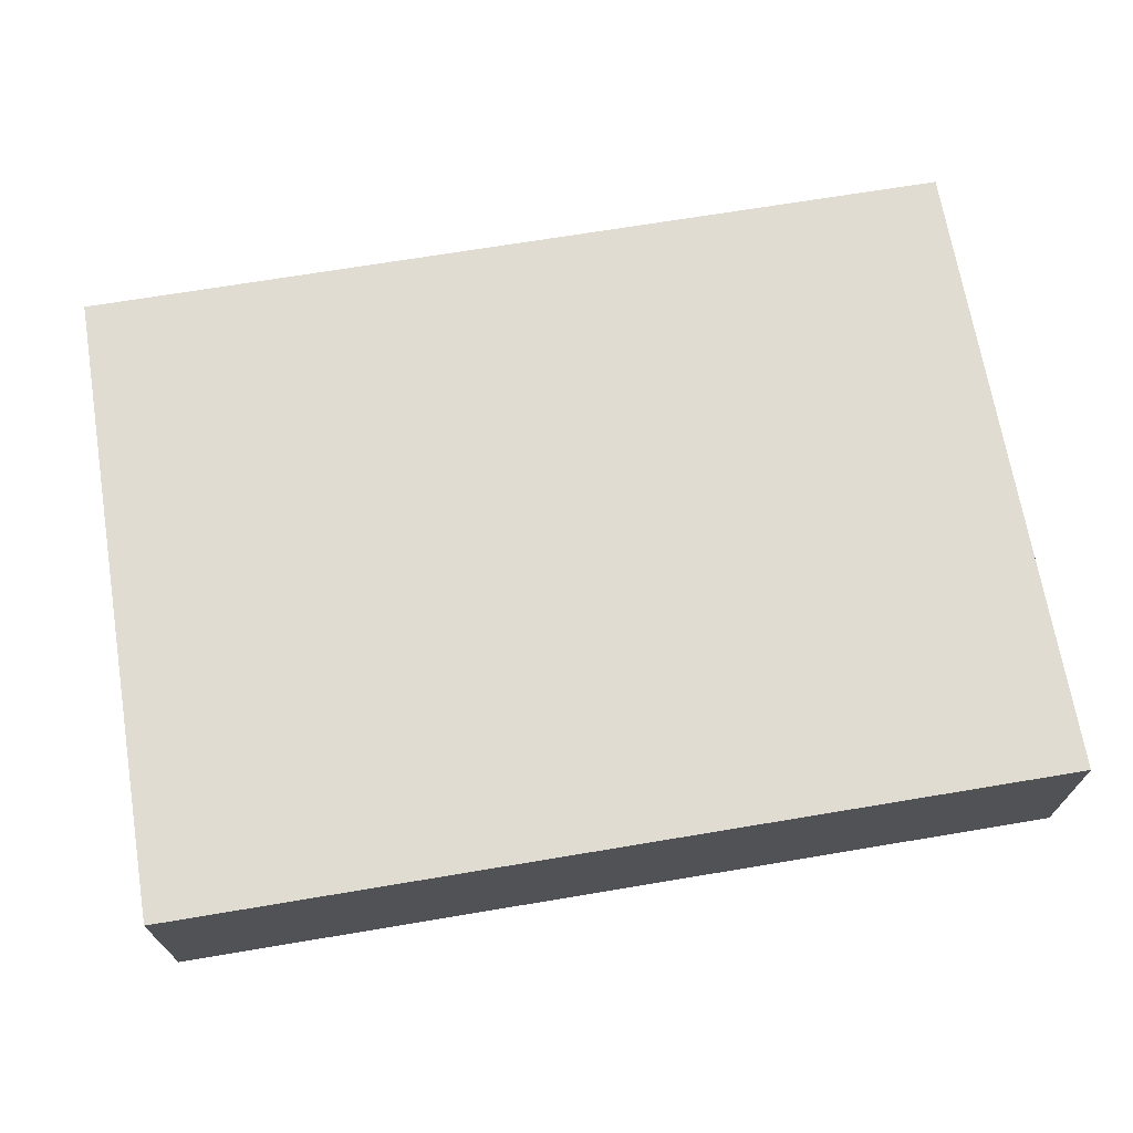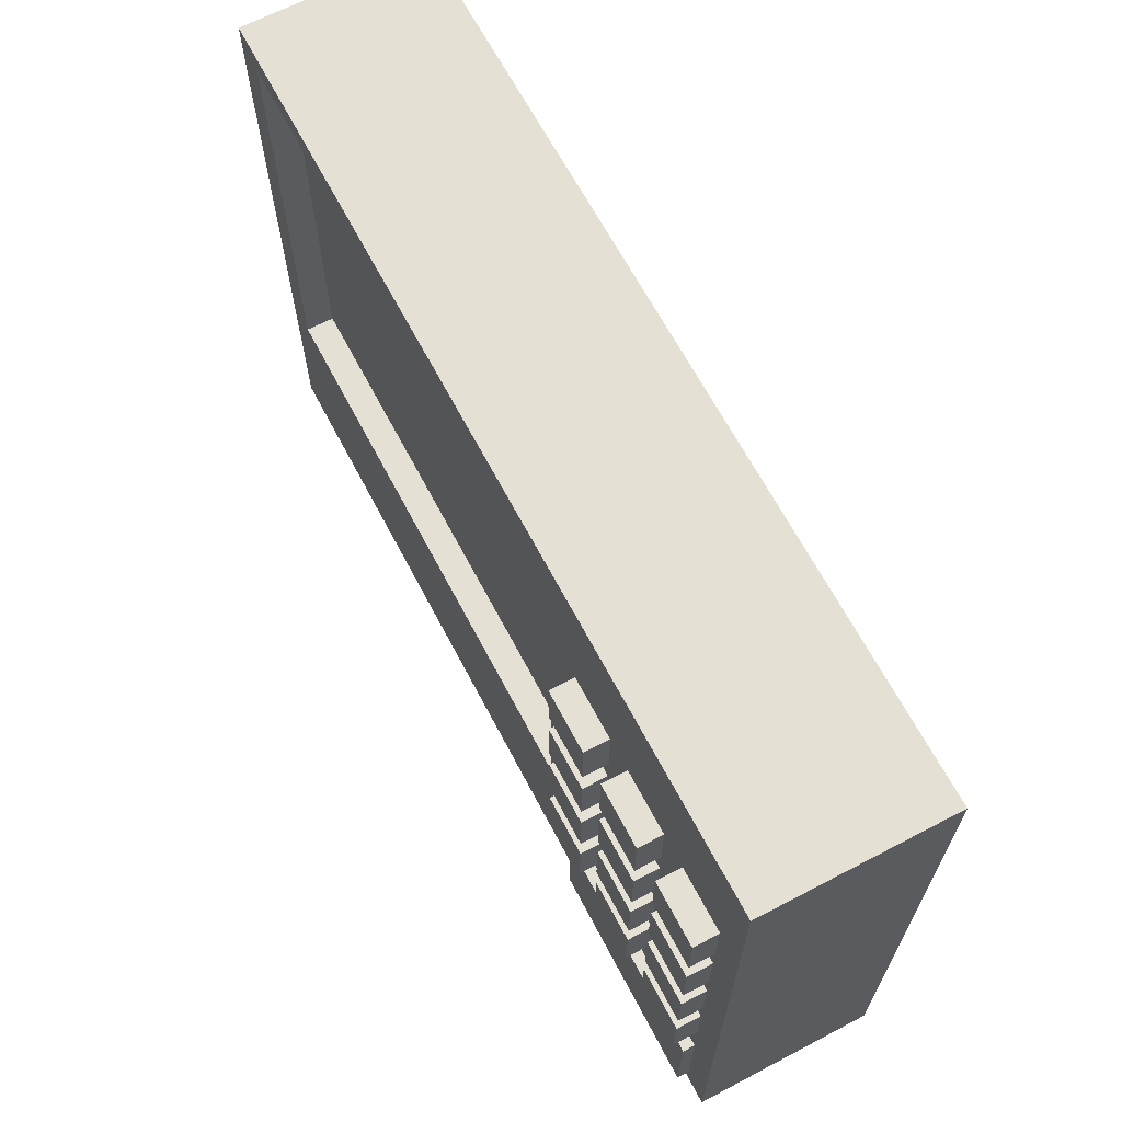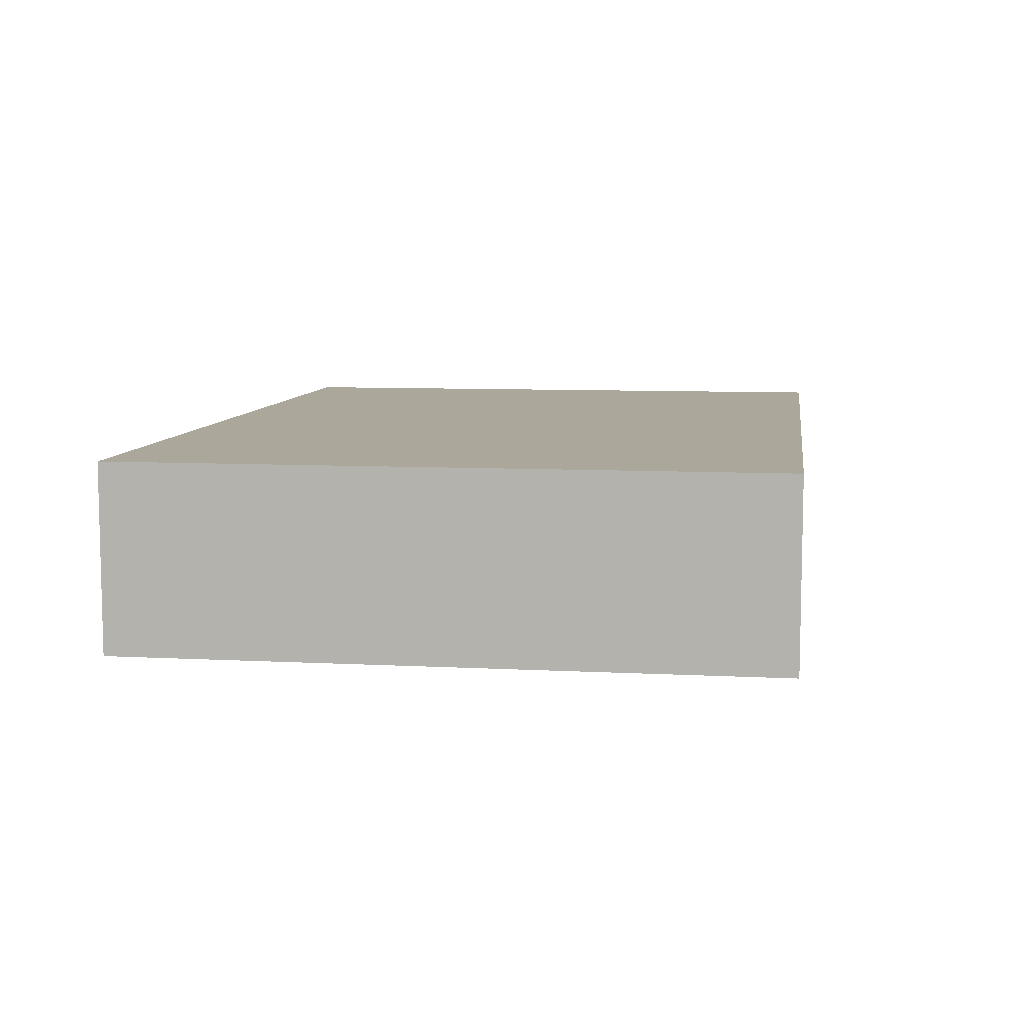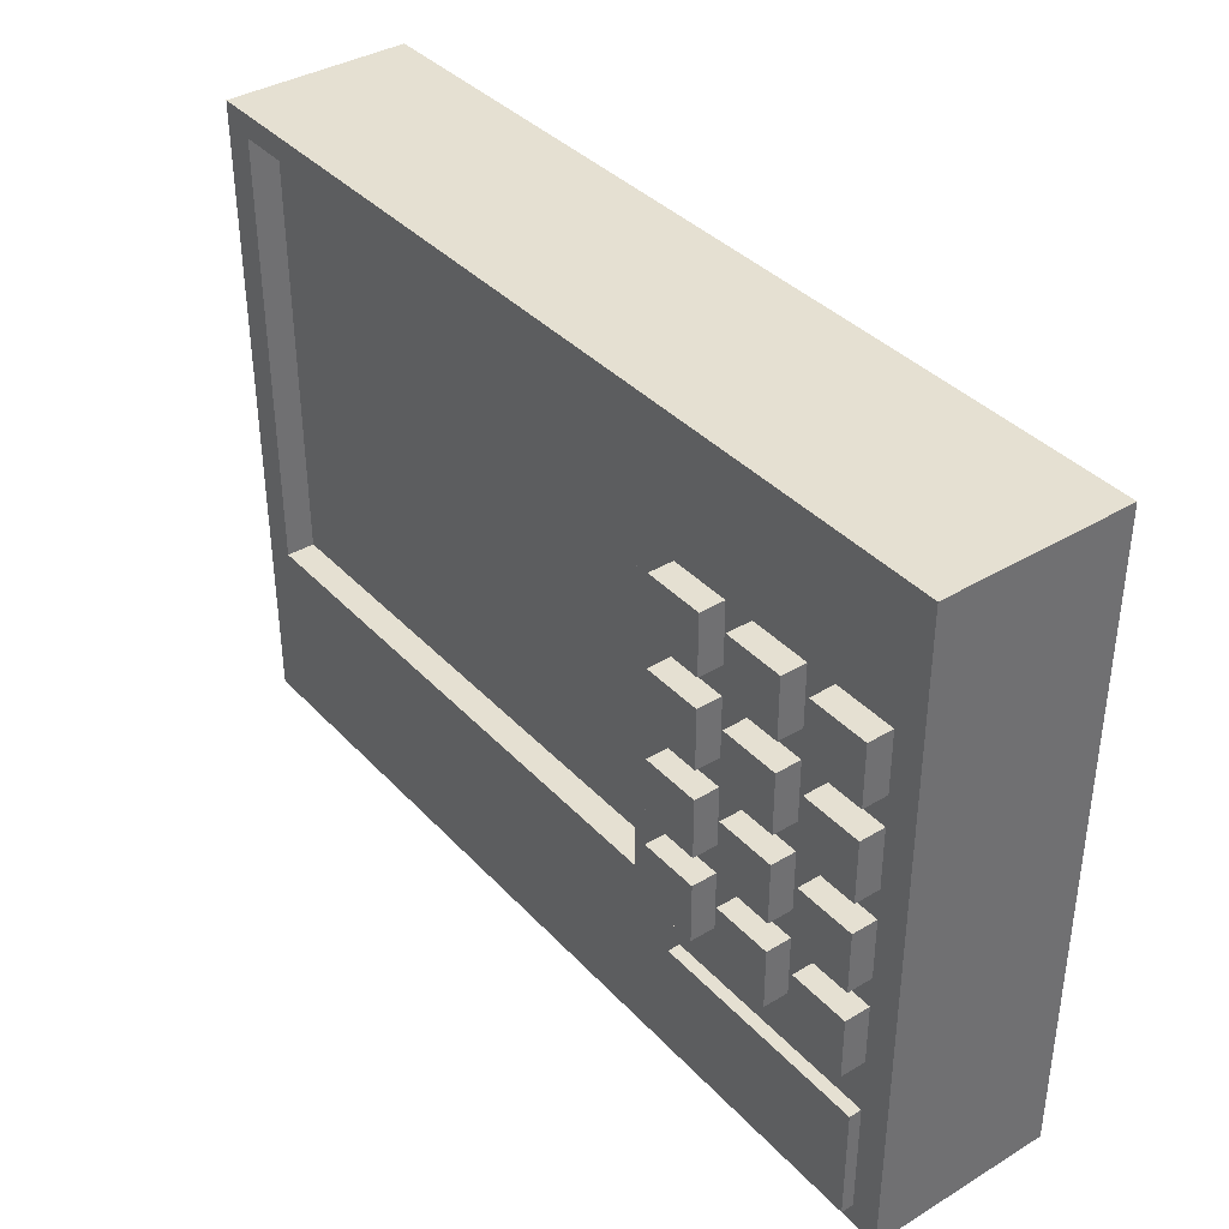
<metadata>
{"format":"obj","ext":"obj","renderer":"f3d","projection":"perspective","resolution":1024,"background":"white","views":[{"elev":69.1,"azim":-9.5,"up":"+Z"},{"elev":65.6,"azim":-117.7,"up":"+Y"},{"elev":8.2,"azim":98.2,"up":"+Z"},{"elev":37.8,"azim":-127.4,"up":"+Y"}]}
</metadata>
<code>
g SmartHome
v 0.1398 -0.1011 -0.02878
v 0.1297 0.0938 -0.02878
v 0.1398 -0.1011 0.02878
v 0.1398 0.1011 0.02878
v -0.1308 -0.09459 -0.02878
v -0.1398 0.1011 -0.02878
v -0.1398 -0.1011 0.02878
v -0.1398 0.1011 0.02878
v -0.05133 -0.1011 0.02878
v -0.05133 0.1011 0.02878
v -0.06033 -0.09459 -0.02878
v -0.04125 0.0938 -0.02878
v 0.1297 -0.04541 -0.02878
v 0.1398 -0.0527 0.02878
v -0.1398 -0.0527 0.02878
v -0.1308 -0.0592 -0.02878
v -0.04125 -0.04541 -0.02878
v -0.05133 -0.0527 0.02878
v 0.1398 -0.0527 -0.02878
v 0.1398 0.1011 -0.02878
v -0.05133 0.1011 -0.02878
v -0.06033 -0.0592 -0.02878
v 0.1297 -0.04541 -0.0199
v 0.1297 0.0938 -0.0199
v -0.04125 0.0938 -0.0199
v -0.04125 -0.04541 -0.0199
v -0.1398 -0.0527 -0.02878
v -0.1398 -0.1011 -0.02878
v -0.05133 -0.1011 -0.02878
v -0.05133 -0.0527 -0.02878
v -0.1308 -0.0592 -0.03259
v -0.1308 -0.09459 -0.03259
v -0.06033 -0.09459 -0.03259
v -0.06033 -0.0592 -0.03259
v -0.05517 -0.04238 -0.03651
v -0.05517 -0.0235 -0.03651
v -0.05517 -0.04238 -0.01763
v -0.05517 -0.0235 -0.01763
v -0.07405 -0.04238 -0.03651
v -0.07405 -0.0235 -0.03651
v -0.07405 -0.04238 -0.01763
v -0.07405 -0.0235 -0.01763
v -0.05517 -0.01405 -0.03651
v -0.05517 0.004832 -0.03651
v -0.05517 -0.01405 -0.01763
v -0.05517 0.004832 -0.01763
v -0.07405 -0.01405 -0.03651
v -0.07405 0.004832 -0.03651
v -0.07405 -0.01405 -0.01763
v -0.07405 0.004832 -0.01763
v -0.05517 0.01428 -0.03651
v -0.05517 0.03316 -0.03651
v -0.05517 0.01428 -0.01763
v -0.05517 0.03316 -0.01763
v -0.07405 0.01428 -0.03651
v -0.07405 0.03316 -0.03651
v -0.07405 0.01428 -0.01763
v -0.07405 0.03316 -0.01763
v -0.05517 0.0426 -0.03651
v -0.05517 0.06149 -0.03651
v -0.05517 0.0426 -0.01763
v -0.05517 0.06149 -0.01763
v -0.07405 0.0426 -0.03651
v -0.07405 0.06149 -0.03651
v -0.07405 0.0426 -0.01763
v -0.07405 0.06149 -0.01763
v -0.0835 -0.04238 -0.03651
v -0.0835 -0.0235 -0.03651
v -0.0835 -0.04238 -0.01763
v -0.0835 -0.0235 -0.01763
v -0.1024 -0.04238 -0.03651
v -0.1024 -0.0235 -0.03651
v -0.1024 -0.04238 -0.01763
v -0.1024 -0.0235 -0.01763
v -0.0835 -0.01405 -0.03651
v -0.0835 0.004832 -0.03651
v -0.0835 -0.01405 -0.01763
v -0.0835 0.004832 -0.01763
v -0.1024 -0.01405 -0.03651
v -0.1024 0.004832 -0.03651
v -0.1024 -0.01405 -0.01763
v -0.1024 0.004832 -0.01763
v -0.0835 0.01428 -0.03651
v -0.0835 0.03316 -0.03651
v -0.0835 0.01428 -0.01763
v -0.0835 0.03316 -0.01763
v -0.1024 0.01428 -0.03651
v -0.1024 0.03316 -0.03651
v -0.1024 0.01428 -0.01763
v -0.1024 0.03316 -0.01763
v -0.0835 0.0426 -0.03651
v -0.0835 0.06149 -0.03651
v -0.0835 0.0426 -0.01763
v -0.0835 0.06149 -0.01763
v -0.1024 0.0426 -0.03651
v -0.1024 0.06149 -0.03651
v -0.1024 0.0426 -0.01763
v -0.1024 0.06149 -0.01763
v -0.1118 -0.04238 -0.03651
v -0.1118 -0.0235 -0.03651
v -0.1118 -0.04238 -0.01763
v -0.1118 -0.0235 -0.01763
v -0.1307 -0.04238 -0.03651
v -0.1307 -0.0235 -0.03651
v -0.1307 -0.04238 -0.01763
v -0.1307 -0.0235 -0.01763
v -0.1118 -0.01405 -0.03651
v -0.1118 0.004832 -0.03651
v -0.1118 -0.01405 -0.01763
v -0.1118 0.004832 -0.01763
v -0.1307 -0.01405 -0.03651
v -0.1307 0.004832 -0.03651
v -0.1307 -0.01405 -0.01763
v -0.1307 0.004832 -0.01763
v -0.1118 0.01428 -0.03651
v -0.1118 0.03316 -0.03651
v -0.1118 0.01428 -0.01763
v -0.1118 0.03316 -0.01763
v -0.1307 0.01428 -0.03651
v -0.1307 0.03316 -0.03651
v -0.1307 0.01428 -0.01763
v -0.1307 0.03316 -0.01763
v -0.1118 0.0426 -0.03651
v -0.1118 0.06149 -0.03651
v -0.1118 0.0426 -0.01763
v -0.1118 0.06149 -0.01763
v -0.1307 0.0426 -0.03651
v -0.1307 0.06149 -0.03651
v -0.1307 0.0426 -0.01763
v -0.1307 0.06149 -0.01763
v -0.1398 -0.0527 0.02878
v -0.1398 0.1011 0.02878
v -0.05133 0.1011 0.02878
v 0.1398 0.1011 0.02878
v 0.1398 0.1011 -0.02878
v -0.1398 0.1011 0.02878
v -0.1398 0.1011 -0.02878
v -0.1398 -0.0527 -0.02878
v -0.1398 0.1011 -0.02878
v -0.05133 0.1011 -0.02878
v 0.1398 -0.0527 0.02878
v 0.1398 0.1011 0.02878
v 0.1398 -0.1011 0.02878
v -0.05133 -0.1011 0.02878
v -0.05133 -0.1011 -0.02878
v 0.1398 -0.1011 -0.02878
v 0.1398 -0.0527 -0.02878
v -0.1398 -0.1011 0.02878
v -0.1398 -0.1011 -0.02878
v -0.1398 -0.1011 0.02878
v 0.1398 -0.1011 -0.02878
v 0.1398 -0.1011 0.02878
v 0.1398 0.1011 -0.02878
v -0.04125 0.0938 -0.02878
v -0.04125 -0.04541 -0.02878
v -0.04125 -0.04541 -0.0199
v -0.04125 0.0938 -0.0199
v 0.1297 0.0938 -0.02878
v 0.1297 0.0938 -0.0199
v 0.1297 -0.04541 -0.02878
v 0.1297 -0.04541 -0.0199
v 0.1297 -0.04541 -0.02878
v 0.1297 -0.04541 -0.0199
v -0.04125 -0.04541 -0.02878
v -0.04125 -0.04541 -0.0199
v -0.04125 0.0938 -0.02878
v -0.04125 0.0938 -0.0199
v 0.1297 0.0938 -0.02878
v 0.1297 0.0938 -0.0199
v -0.1308 -0.0592 -0.02878
v -0.1398 -0.1011 -0.02878
v -0.06033 -0.0592 -0.02878
v -0.1308 -0.0592 -0.03259
v -0.06033 -0.0592 -0.03259
v -0.06033 -0.09459 -0.02878
v -0.06033 -0.09459 -0.03259
v -0.1308 -0.09459 -0.02878
v -0.1308 -0.09459 -0.03259
v -0.06033 -0.0592 -0.02878
v -0.06033 -0.0592 -0.03259
v -0.06033 -0.09459 -0.02878
v -0.06033 -0.09459 -0.03259
v -0.1308 -0.09459 -0.02878
v -0.1308 -0.09459 -0.03259
v -0.1308 -0.0592 -0.02878
v -0.1308 -0.0592 -0.03259
v -0.05517 -0.04238 -0.01763
v -0.05517 -0.0235 -0.01763
v -0.07405 -0.04238 -0.01763
v -0.07405 -0.0235 -0.01763
v -0.07405 -0.04238 -0.03651
v -0.05517 -0.04238 -0.03651
v -0.07405 -0.0235 -0.03651
v -0.05517 -0.0235 -0.03651
v -0.05517 -0.04238 -0.01763
v -0.05517 -0.04238 -0.03651
v -0.07405 -0.04238 -0.01763
v -0.07405 -0.04238 -0.03651
v -0.07405 -0.0235 -0.01763
v -0.07405 -0.0235 -0.03651
v -0.05517 -0.0235 -0.01763
v -0.05517 -0.0235 -0.03651
v -0.05517 -0.01405 -0.01763
v -0.05517 0.004832 -0.01763
v -0.07405 -0.01405 -0.01763
v -0.07405 0.004832 -0.01763
v -0.07405 -0.01405 -0.03651
v -0.05517 -0.01405 -0.03651
v -0.07405 0.004832 -0.03651
v -0.05517 0.004832 -0.03651
v -0.05517 -0.01405 -0.01763
v -0.05517 -0.01405 -0.03651
v -0.07405 -0.01405 -0.01763
v -0.07405 -0.01405 -0.03651
v -0.07405 0.004832 -0.01763
v -0.07405 0.004832 -0.03651
v -0.05517 0.004832 -0.01763
v -0.05517 0.004832 -0.03651
v -0.05517 0.01428 -0.01763
v -0.05517 0.03316 -0.01763
v -0.07405 0.01428 -0.01763
v -0.07405 0.03316 -0.01763
v -0.07405 0.01428 -0.03651
v -0.05517 0.01428 -0.03651
v -0.07405 0.03316 -0.03651
v -0.05517 0.03316 -0.03651
v -0.05517 0.01428 -0.01763
v -0.05517 0.01428 -0.03651
v -0.07405 0.01428 -0.01763
v -0.07405 0.01428 -0.03651
v -0.07405 0.03316 -0.01763
v -0.07405 0.03316 -0.03651
v -0.05517 0.03316 -0.01763
v -0.05517 0.03316 -0.03651
v -0.05517 0.0426 -0.01763
v -0.05517 0.06149 -0.01763
v -0.07405 0.0426 -0.01763
v -0.07405 0.06149 -0.01763
v -0.07405 0.0426 -0.03651
v -0.05517 0.0426 -0.03651
v -0.07405 0.06149 -0.03651
v -0.05517 0.06149 -0.03651
v -0.05517 0.0426 -0.01763
v -0.05517 0.0426 -0.03651
v -0.07405 0.0426 -0.01763
v -0.07405 0.0426 -0.03651
v -0.07405 0.06149 -0.01763
v -0.07405 0.06149 -0.03651
v -0.05517 0.06149 -0.01763
v -0.05517 0.06149 -0.03651
v -0.0835 -0.04238 -0.01763
v -0.0835 -0.0235 -0.01763
v -0.1024 -0.04238 -0.01763
v -0.1024 -0.0235 -0.01763
v -0.1024 -0.04238 -0.03651
v -0.0835 -0.04238 -0.03651
v -0.1024 -0.0235 -0.03651
v -0.0835 -0.0235 -0.03651
v -0.0835 -0.04238 -0.01763
v -0.0835 -0.04238 -0.03651
v -0.1024 -0.04238 -0.01763
v -0.1024 -0.04238 -0.03651
v -0.1024 -0.0235 -0.01763
v -0.1024 -0.0235 -0.03651
v -0.0835 -0.0235 -0.01763
v -0.0835 -0.0235 -0.03651
v -0.0835 -0.01405 -0.01763
v -0.0835 0.004832 -0.01763
v -0.1024 -0.01405 -0.01763
v -0.1024 0.004832 -0.01763
v -0.1024 -0.01405 -0.03651
v -0.0835 -0.01405 -0.03651
v -0.1024 0.004832 -0.03651
v -0.0835 0.004832 -0.03651
v -0.0835 -0.01405 -0.01763
v -0.0835 -0.01405 -0.03651
v -0.1024 -0.01405 -0.01763
v -0.1024 -0.01405 -0.03651
v -0.1024 0.004832 -0.01763
v -0.1024 0.004832 -0.03651
v -0.0835 0.004832 -0.01763
v -0.0835 0.004832 -0.03651
v -0.0835 0.01428 -0.01763
v -0.0835 0.03316 -0.01763
v -0.1024 0.01428 -0.01763
v -0.1024 0.03316 -0.01763
v -0.1024 0.01428 -0.03651
v -0.0835 0.01428 -0.03651
v -0.1024 0.03316 -0.03651
v -0.0835 0.03316 -0.03651
v -0.0835 0.01428 -0.01763
v -0.0835 0.01428 -0.03651
v -0.1024 0.01428 -0.01763
v -0.1024 0.01428 -0.03651
v -0.1024 0.03316 -0.01763
v -0.1024 0.03316 -0.03651
v -0.0835 0.03316 -0.01763
v -0.0835 0.03316 -0.03651
v -0.0835 0.0426 -0.01763
v -0.0835 0.06149 -0.01763
v -0.1024 0.0426 -0.01763
v -0.1024 0.06149 -0.01763
v -0.1024 0.0426 -0.03651
v -0.0835 0.0426 -0.03651
v -0.1024 0.06149 -0.03651
v -0.0835 0.06149 -0.03651
v -0.0835 0.0426 -0.01763
v -0.0835 0.0426 -0.03651
v -0.1024 0.0426 -0.01763
v -0.1024 0.0426 -0.03651
v -0.1024 0.06149 -0.01763
v -0.1024 0.06149 -0.03651
v -0.0835 0.06149 -0.01763
v -0.0835 0.06149 -0.03651
v -0.1118 -0.04238 -0.01763
v -0.1118 -0.0235 -0.01763
v -0.1307 -0.04238 -0.01763
v -0.1307 -0.0235 -0.01763
v -0.1307 -0.04238 -0.03651
v -0.1118 -0.04238 -0.03651
v -0.1307 -0.0235 -0.03651
v -0.1118 -0.0235 -0.03651
v -0.1118 -0.04238 -0.01763
v -0.1118 -0.04238 -0.03651
v -0.1307 -0.04238 -0.01763
v -0.1307 -0.04238 -0.03651
v -0.1307 -0.0235 -0.01763
v -0.1307 -0.0235 -0.03651
v -0.1118 -0.0235 -0.01763
v -0.1118 -0.0235 -0.03651
v -0.1118 -0.01405 -0.01763
v -0.1118 0.004832 -0.01763
v -0.1307 -0.01405 -0.01763
v -0.1307 0.004832 -0.01763
v -0.1307 -0.01405 -0.03651
v -0.1118 -0.01405 -0.03651
v -0.1307 0.004832 -0.03651
v -0.1118 0.004832 -0.03651
v -0.1118 -0.01405 -0.01763
v -0.1118 -0.01405 -0.03651
v -0.1307 -0.01405 -0.01763
v -0.1307 -0.01405 -0.03651
v -0.1307 0.004832 -0.01763
v -0.1307 0.004832 -0.03651
v -0.1118 0.004832 -0.01763
v -0.1118 0.004832 -0.03651
v -0.1118 0.01428 -0.01763
v -0.1118 0.03316 -0.01763
v -0.1307 0.01428 -0.01763
v -0.1307 0.03316 -0.01763
v -0.1307 0.01428 -0.03651
v -0.1118 0.01428 -0.03651
v -0.1307 0.03316 -0.03651
v -0.1118 0.03316 -0.03651
v -0.1118 0.01428 -0.01763
v -0.1118 0.01428 -0.03651
v -0.1307 0.01428 -0.01763
v -0.1307 0.01428 -0.03651
v -0.1307 0.03316 -0.01763
v -0.1307 0.03316 -0.03651
v -0.1118 0.03316 -0.01763
v -0.1118 0.03316 -0.03651
v -0.1118 0.0426 -0.01763
v -0.1118 0.06149 -0.01763
v -0.1307 0.0426 -0.01763
v -0.1307 0.06149 -0.01763
v -0.1307 0.0426 -0.03651
v -0.1118 0.0426 -0.03651
v -0.1307 0.06149 -0.03651
v -0.1118 0.06149 -0.03651
v -0.1118 0.0426 -0.01763
v -0.1118 0.0426 -0.03651
v -0.1307 0.0426 -0.01763
v -0.1307 0.0426 -0.03651
v -0.1307 0.06149 -0.01763
v -0.1307 0.06149 -0.03651
v -0.1118 0.06149 -0.01763
v -0.1118 0.06149 -0.03651
f 14 20 4
f 19 20 14
f 152 19 14
f 151 19 152
f 15 10 8
f 18 10 15
f 18 142 10
f 150 18 15
f 141 142 18
f 144 18 150
f 144 141 18
f 143 141 144
f 27 132 6
f 131 132 27
f 149 131 27
f 148 131 149
f 17 12 26
f 26 12 25
f 29 7 28
f 9 7 29
f 1 9 29
f 3 9 1
f 21 134 135
f 133 134 21
f 137 133 21
f 136 133 137
f 16 22 31
f 31 22 34
f 156 157 23
f 23 157 24
f 158 160 159
f 159 160 161
f 162 164 163
f 163 164 165
f 166 168 167
f 167 168 169
f 32 173 33
f 33 173 174
f 175 177 176
f 176 177 178
f 179 181 180
f 180 181 182
f 183 185 184
f 184 185 186
f 35 36 37
f 37 36 38
f 187 188 41
f 41 188 42
f 189 190 39
f 39 190 40
f 191 193 192
f 192 193 194
f 195 197 196
f 196 197 198
f 199 201 200
f 200 201 202
f 43 44 45
f 45 44 46
f 203 204 49
f 49 204 50
f 205 206 47
f 47 206 48
f 207 209 208
f 208 209 210
f 211 213 212
f 212 213 214
f 215 217 216
f 216 217 218
f 51 52 53
f 53 52 54
f 219 220 57
f 57 220 58
f 221 222 55
f 55 222 56
f 223 225 224
f 224 225 226
f 227 229 228
f 228 229 230
f 231 233 232
f 232 233 234
f 59 60 61
f 61 60 62
f 235 236 65
f 65 236 66
f 237 238 63
f 63 238 64
f 239 241 240
f 240 241 242
f 243 245 244
f 244 245 246
f 247 249 248
f 248 249 250
f 67 68 69
f 69 68 70
f 251 252 73
f 73 252 74
f 253 254 71
f 71 254 72
f 255 257 256
f 256 257 258
f 259 261 260
f 260 261 262
f 263 265 264
f 264 265 266
f 75 76 77
f 77 76 78
f 267 268 81
f 81 268 82
f 269 270 79
f 79 270 80
f 271 273 272
f 272 273 274
f 275 277 276
f 276 277 278
f 279 281 280
f 280 281 282
f 83 84 85
f 85 84 86
f 283 284 89
f 89 284 90
f 285 286 87
f 87 286 88
f 287 289 288
f 288 289 290
f 291 293 292
f 292 293 294
f 295 297 296
f 296 297 298
f 91 92 93
f 93 92 94
f 299 300 97
f 97 300 98
f 301 302 95
f 95 302 96
f 303 305 304
f 304 305 306
f 307 309 308
f 308 309 310
f 311 313 312
f 312 313 314
f 99 100 101
f 101 100 102
f 315 316 105
f 105 316 106
f 317 318 103
f 103 318 104
f 319 321 320
f 320 321 322
f 323 325 324
f 324 325 326
f 327 329 328
f 328 329 330
f 107 108 109
f 109 108 110
f 331 332 113
f 113 332 114
f 333 334 111
f 111 334 112
f 335 337 336
f 336 337 338
f 339 341 340
f 340 341 342
f 343 345 344
f 344 345 346
f 115 116 117
f 117 116 118
f 347 348 121
f 121 348 122
f 349 350 119
f 119 350 120
f 351 353 352
f 352 353 354
f 355 357 356
f 356 357 358
f 359 361 360
f 360 361 362
f 123 124 125
f 125 124 126
f 363 364 129
f 129 364 130
f 365 366 127
f 127 366 128
f 367 369 368
f 368 369 370
f 371 373 372
f 372 373 374
f 375 377 376
f 376 377 378
f 145 30 146
f 146 30 147
f 145 172 30
f 11 172 145
f 171 11 145
f 5 11 171
f 138 5 171
f 170 5 138
f 172 170 30
f 30 170 138
f 138 139 30
f 30 139 140
f 30 13 147
f 155 13 30
f 140 155 30
f 13 2 147
f 154 155 140
f 147 2 153
f 2 154 153
f 153 154 140

</code>
